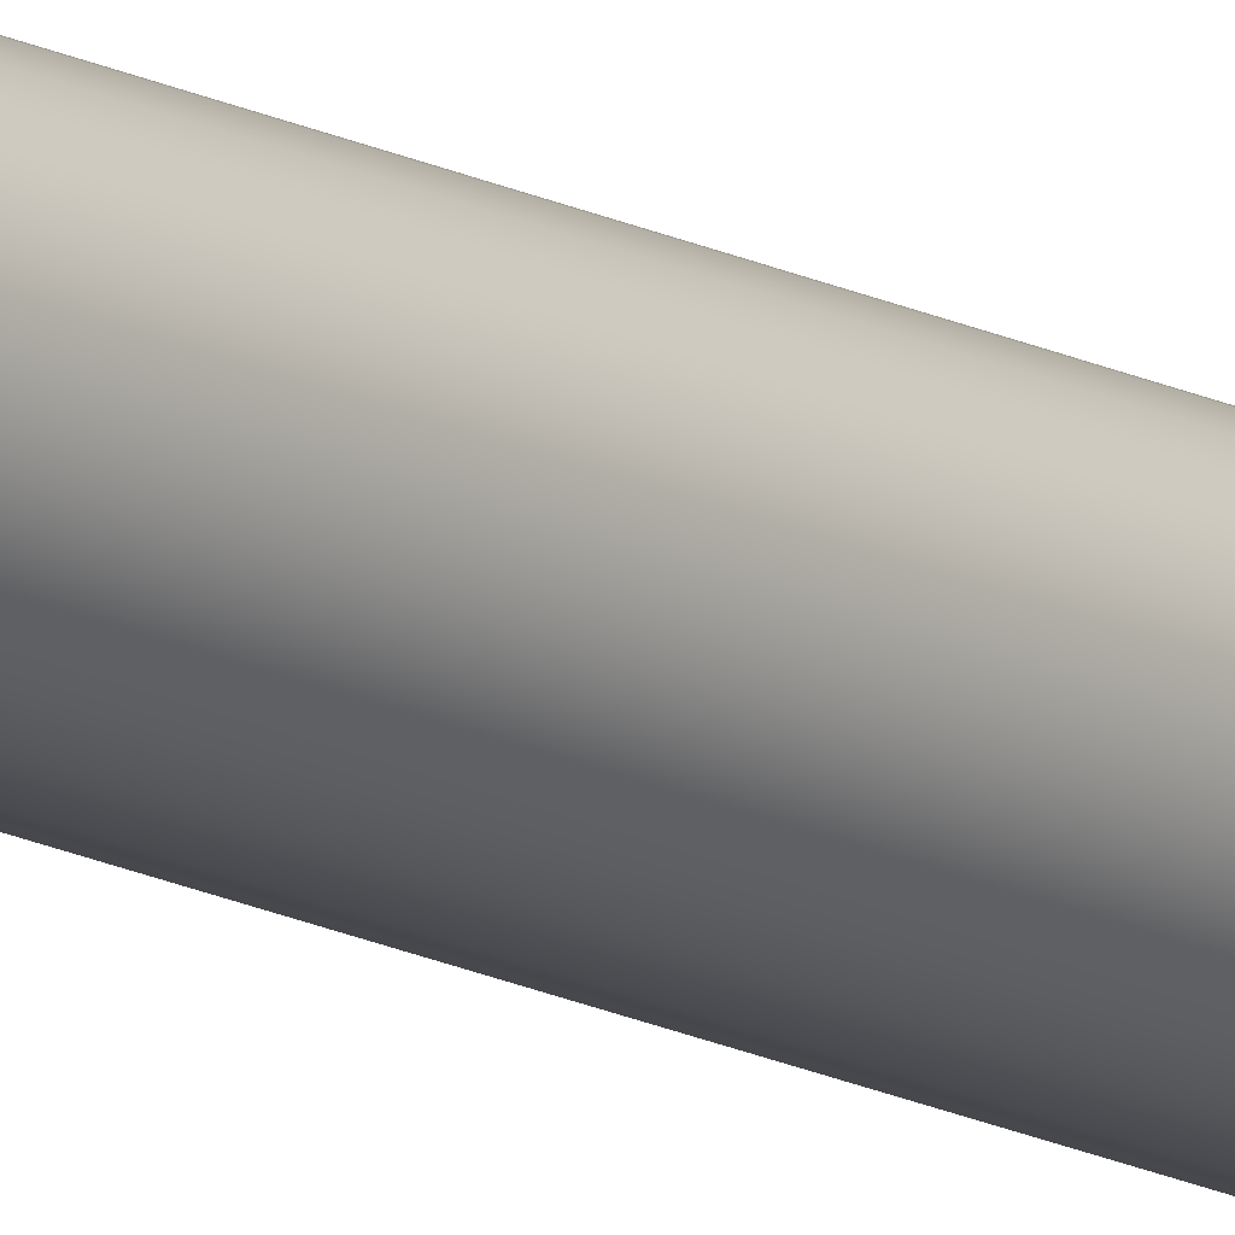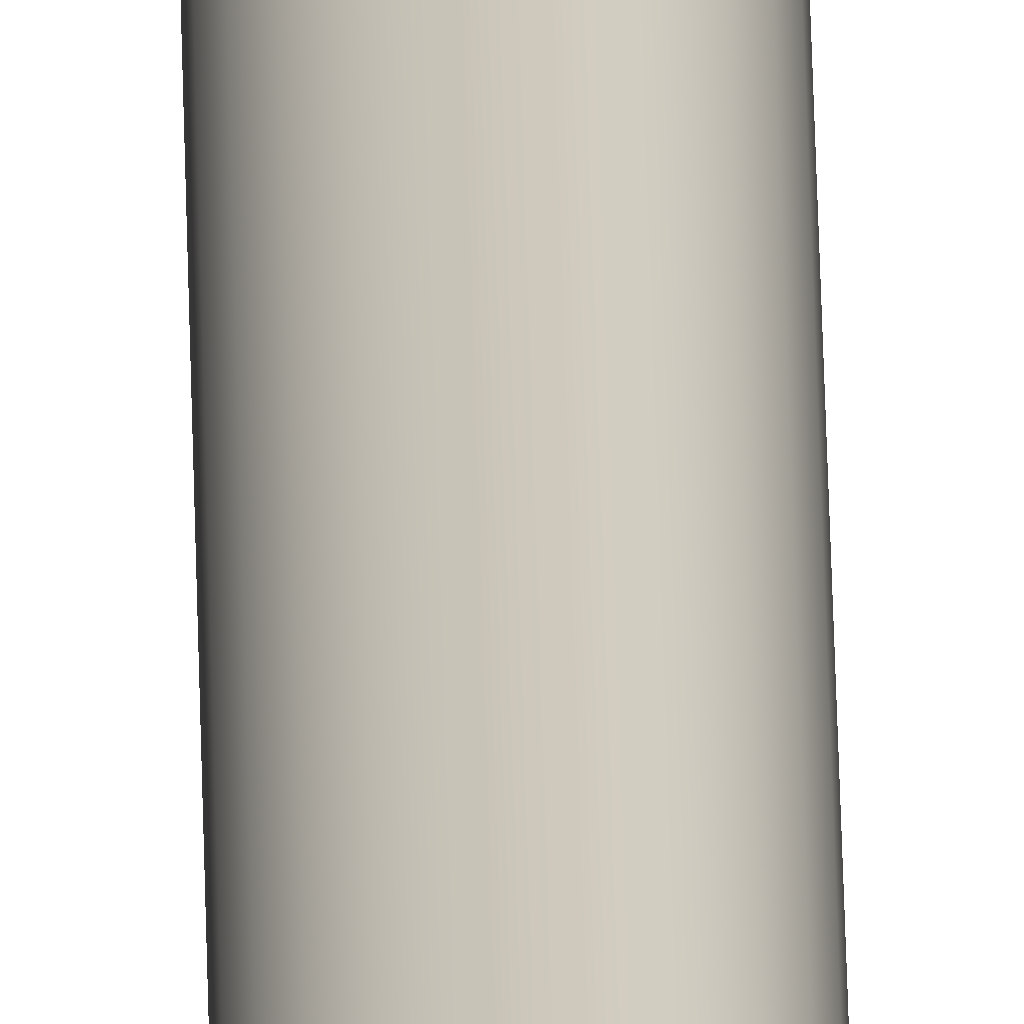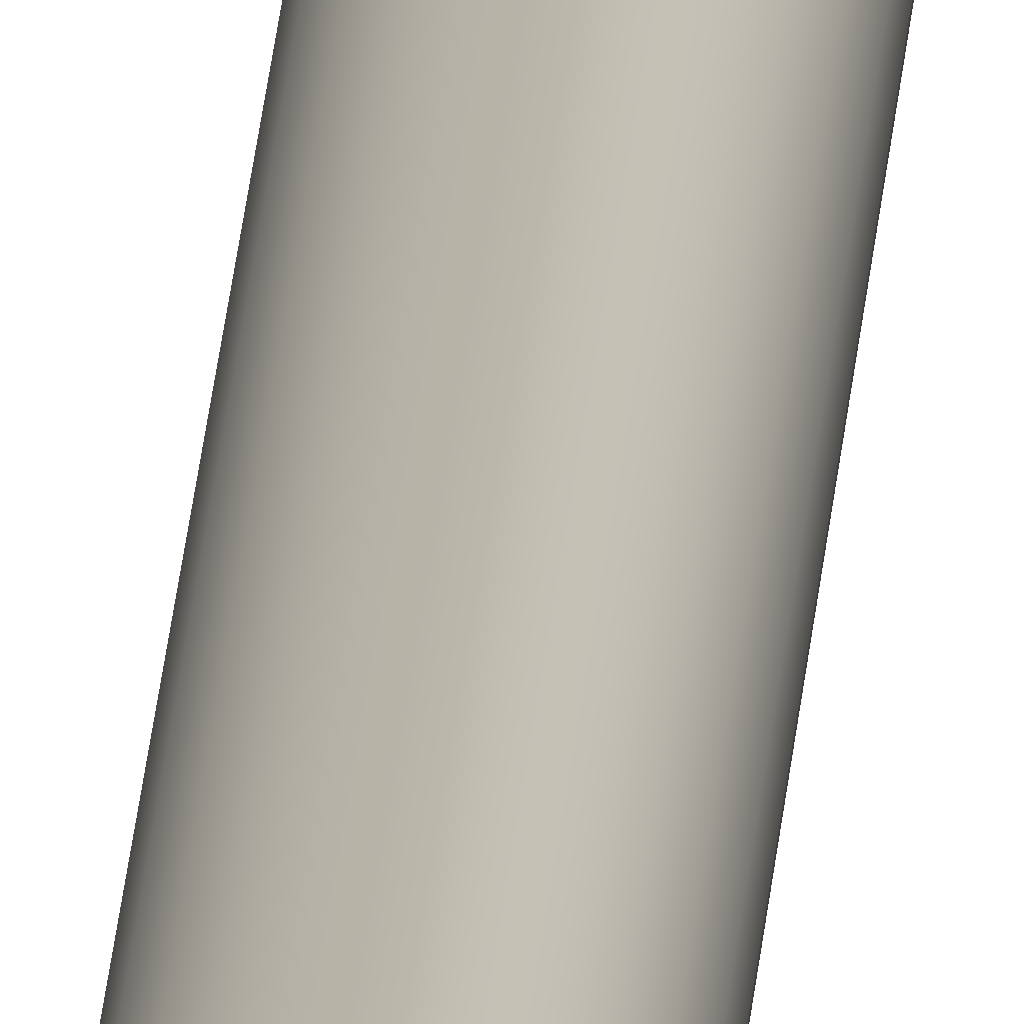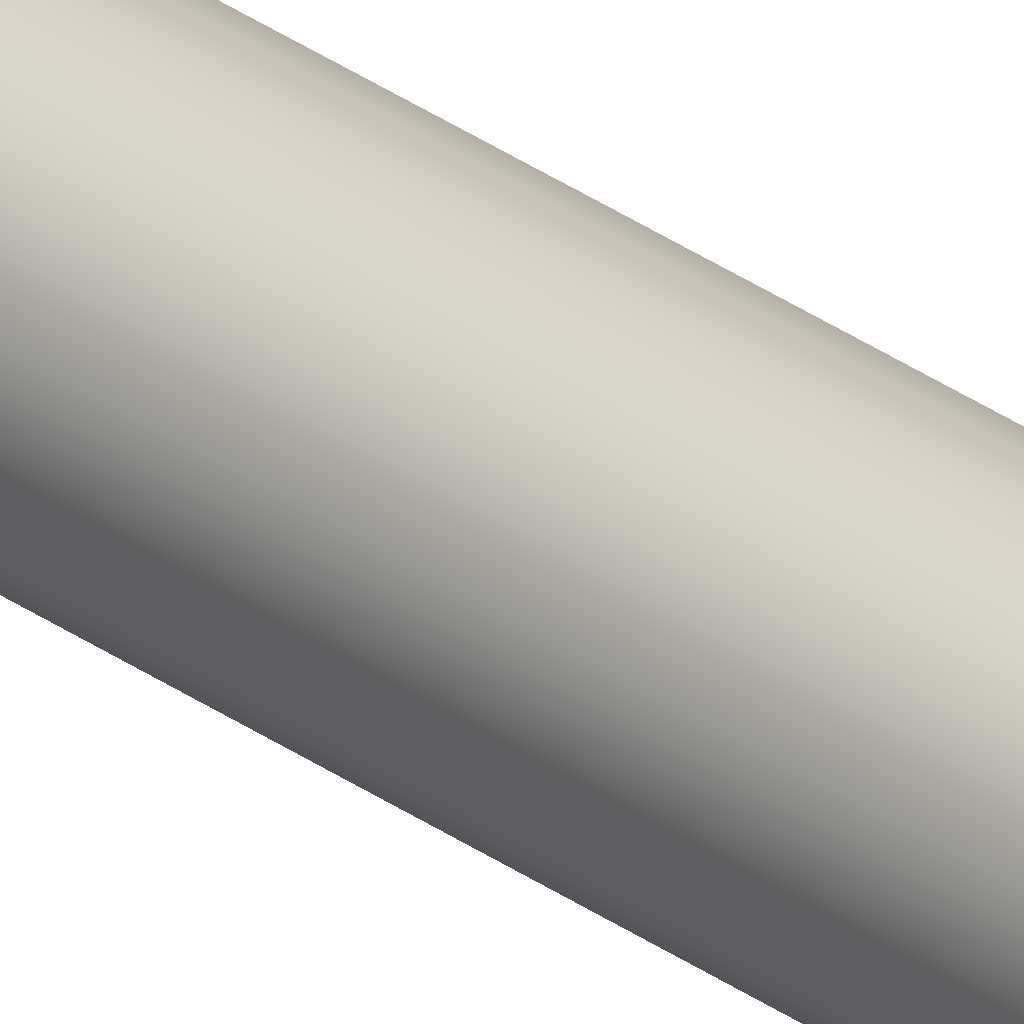
<metadata>
{"format":"obj","ext":"obj","renderer":"f3d","projection":"perspective","resolution":1024,"background":"white","views":[{"elev":-13.8,"azim":-141.3,"up":"+Y"},{"elev":21.9,"azim":-0.7,"up":"+Y"},{"elev":13.7,"azim":2.3,"up":"+Y"},{"elev":25.8,"azim":140.7,"up":"+Y"}]}
</metadata>
<code>
o mesh43/mesh43-geometry#mesh43-geometry
v -0.04593 -0.2384 -0.2606
v -0.04593 -0.2393 -0.2606
v -0.04599 -0.2388 -0.2606
v -0.04574 -0.2379 -0.2606
v -0.04574 -0.2397 -0.2606
v -0.04546 -0.2375 -0.2606
v -0.04546 -0.2401 -0.2606
v -0.04508 -0.2373 -0.2606
v -0.04574 -0.2379 0.1844
v -0.04593 -0.2384 0.1844
v -0.04508 -0.2404 -0.2606
v -0.04464 -0.2371 -0.2606
v -0.04599 -0.2388 0.1844
v -0.04593 -0.2393 0.1844
v -0.04546 -0.2375 0.1844
v -0.04464 -0.2406 -0.2606
v -0.04508 -0.2373 0.1844
v -0.04574 -0.2397 0.1844
v -0.04546 -0.2401 0.1844
v -0.04508 -0.2404 0.1844
v -0.04464 -0.2406 0.1844
v -0.04464 -0.2371 0.1844
v -0.04417 -0.237 -0.2606
v -0.04417 -0.2406 -0.2606
v -0.04417 -0.2406 0.1844
v -0.0437 -0.2371 -0.2606
v -0.0437 -0.2406 -0.2606
v -0.04417 -0.237 0.1844
v -0.0437 -0.2371 0.1844
v -0.0437 -0.2406 0.1844
v -0.04326 -0.2373 -0.2606
v -0.04326 -0.2404 -0.2606
v -0.04289 -0.2375 -0.2606
v -0.04289 -0.2401 -0.2606
v -0.04326 -0.2404 0.1844
v -0.04326 -0.2373 0.1844
v -0.04289 -0.2401 0.1844
v -0.0426 -0.2397 0.1844
v -0.0426 -0.2379 -0.2606
v -0.0426 -0.2397 -0.2606
v -0.04289 -0.2375 0.1844
v -0.04242 -0.2393 0.1844
v -0.0426 -0.2379 0.1844
v -0.04242 -0.2384 -0.2606
v -0.04242 -0.2393 -0.2606
v -0.04235 -0.2388 -0.2606
v -0.04242 -0.2384 0.1844
v -0.04235 -0.2388 0.1844
f 1 2 3
f 2 1 4
f 2 4 5
f 5 4 6
f 5 6 7
f 7 6 8
f 3 2 1
f 4 1 2
f 4 9 1
f 1 10 3
f 7 8 11
f 11 8 12
f 8 6 7
f 5 4 2
f 7 6 5
f 2 13 3
f 3 13 2
f 2 14 5
f 9 1 10
f 1 9 4
f 10 1 9
f 10 3 13
f 3 10 1
f 9 4 15
f 11 8 7
f 12 8 11
f 11 12 16
f 6 4 5
f 4 15 6
f 6 15 4
f 15 8 6
f 6 8 15
f 17 12 8
f 14 2 13
f 13 3 10
f 13 2 14
f 14 5 18
f 5 14 2
f 18 5 14
f 18 7 19
f 7 18 5
f 19 7 18
f 5 18 7
f 14 10 13
f 10 18 9
f 15 4 9
f 9 19 15
f 15 20 17
f 17 21 22
f 13 10 14
f 9 18 10
f 15 19 9
f 17 20 15
f 8 15 17
f 17 15 8
f 22 17 12
f 20 7 11
f 11 7 20
f 16 23 24
f 16 12 11
f 24 23 16
f 21 11 16
f 16 11 21
f 25 16 24
f 24 16 25
f 12 17 22
f 8 12 17
f 22 23 12
f 10 14 18
f 9 18 19
f 18 14 10
f 19 18 9
f 15 19 20
f 20 19 15
f 17 20 21
f 21 20 17
f 22 21 25
f 7 20 19
f 19 20 7
f 11 21 20
f 20 21 11
f 16 12 23
f 24 23 26
f 23 12 16
f 26 23 24
f 16 25 21
f 21 25 16
f 27 25 24
f 24 25 27
f 22 25 28
f 22 21 17
f 28 25 22
f 23 22 28
f 28 22 23
f 12 23 22
f 25 21 22
f 24 26 27
f 23 29 26
f 25 27 30
f 30 27 25
f 27 31 32
f 32 33 34
f 27 26 24
f 32 31 27
f 34 33 32
f 32 30 27
f 27 30 32
f 34 35 32
f 32 35 34
f 28 25 30
f 30 25 28
f 28 30 29
f 29 30 35
f 29 35 36
f 29 30 28
f 35 30 29
f 36 35 29
f 29 23 28
f 26 29 23
f 28 23 29
f 29 26 36
f 30 32 35
f 35 32 30
f 35 34 37
f 37 34 35
f 34 38 37
f 36 35 37
f 37 35 36
f 27 26 31
f 32 31 33
f 31 26 27
f 33 31 32
f 34 33 39
f 39 33 34
f 34 39 40
f 36 26 29
f 36 37 41
f 37 38 34
f 40 42 38
f 38 42 40
f 41 37 38
f 43 38 42
f 38 37 41
f 41 37 36
f 33 39 41
f 31 36 26
f 40 39 44
f 45 44 46
f 44 39 40
f 40 44 45
f 40 39 34
f 45 44 40
f 38 34 40
f 26 36 31
f 41 31 36
f 36 31 41
f 41 38 43
f 43 42 47
f 43 38 41
f 40 34 38
f 42 40 45
f 45 40 42
f 45 48 42
f 42 38 43
f 46 47 48
f 48 47 46
f 44 43 47
f 39 44 43
f 39 41 43
f 41 39 33
f 43 41 39
f 31 41 33
f 33 41 31
f 46 44 45
f 47 42 48
f 47 42 43
f 48 42 47
f 48 45 46
f 42 48 45
f 46 45 48
f 47 46 44
f 44 46 47
f 43 44 39
f 47 43 44

</code>
